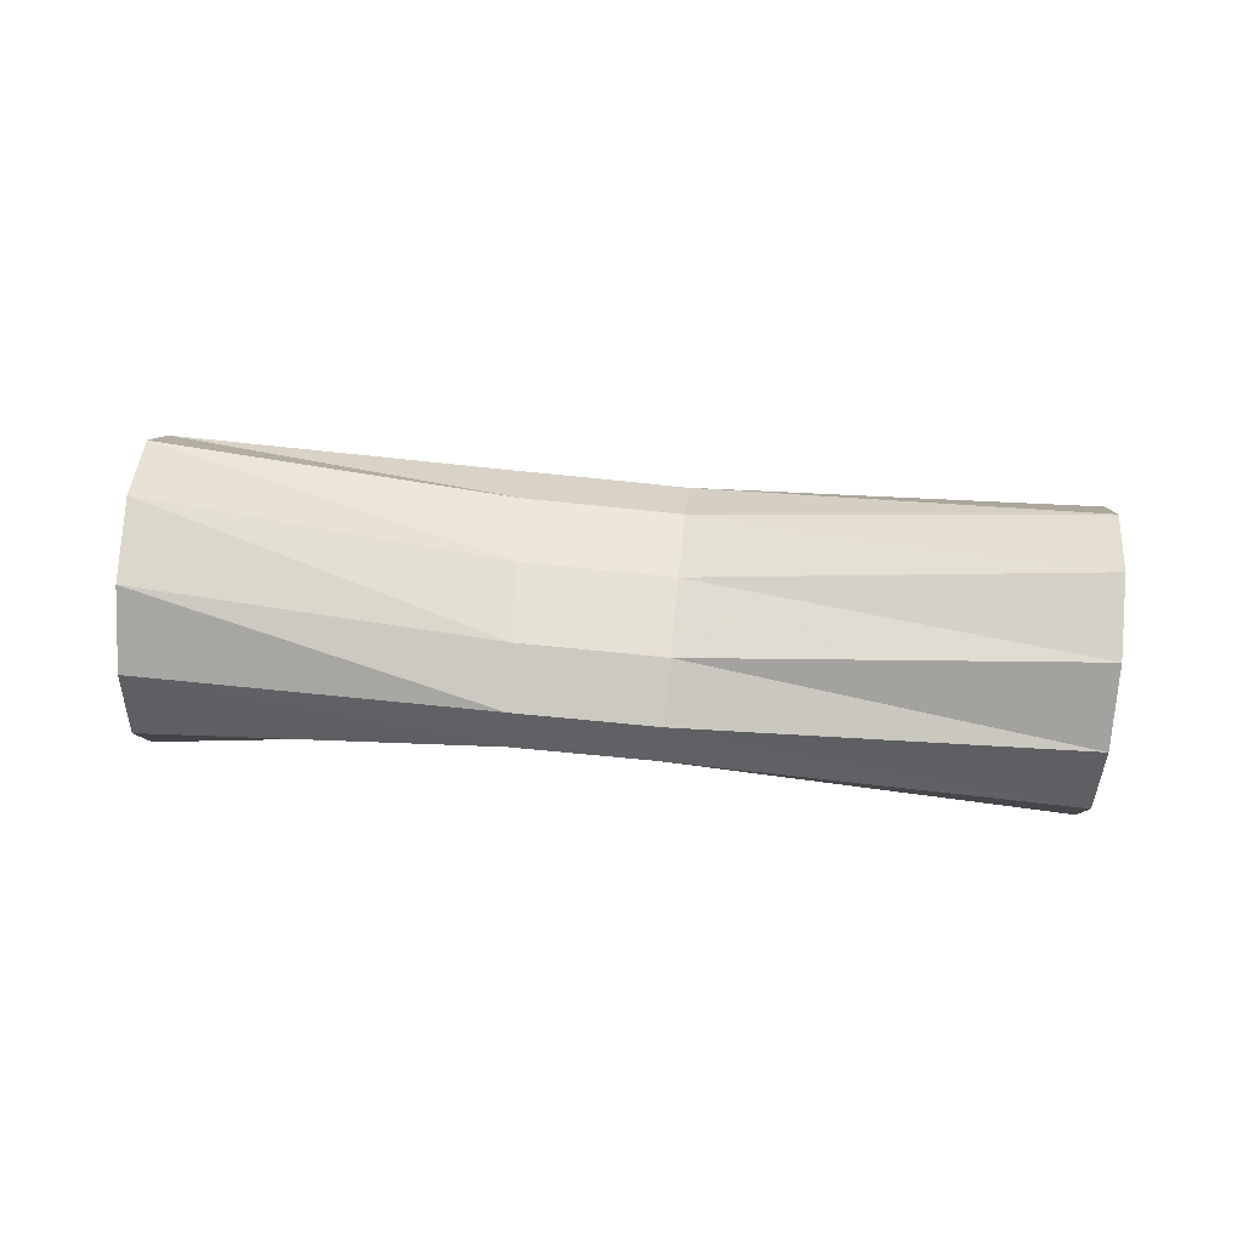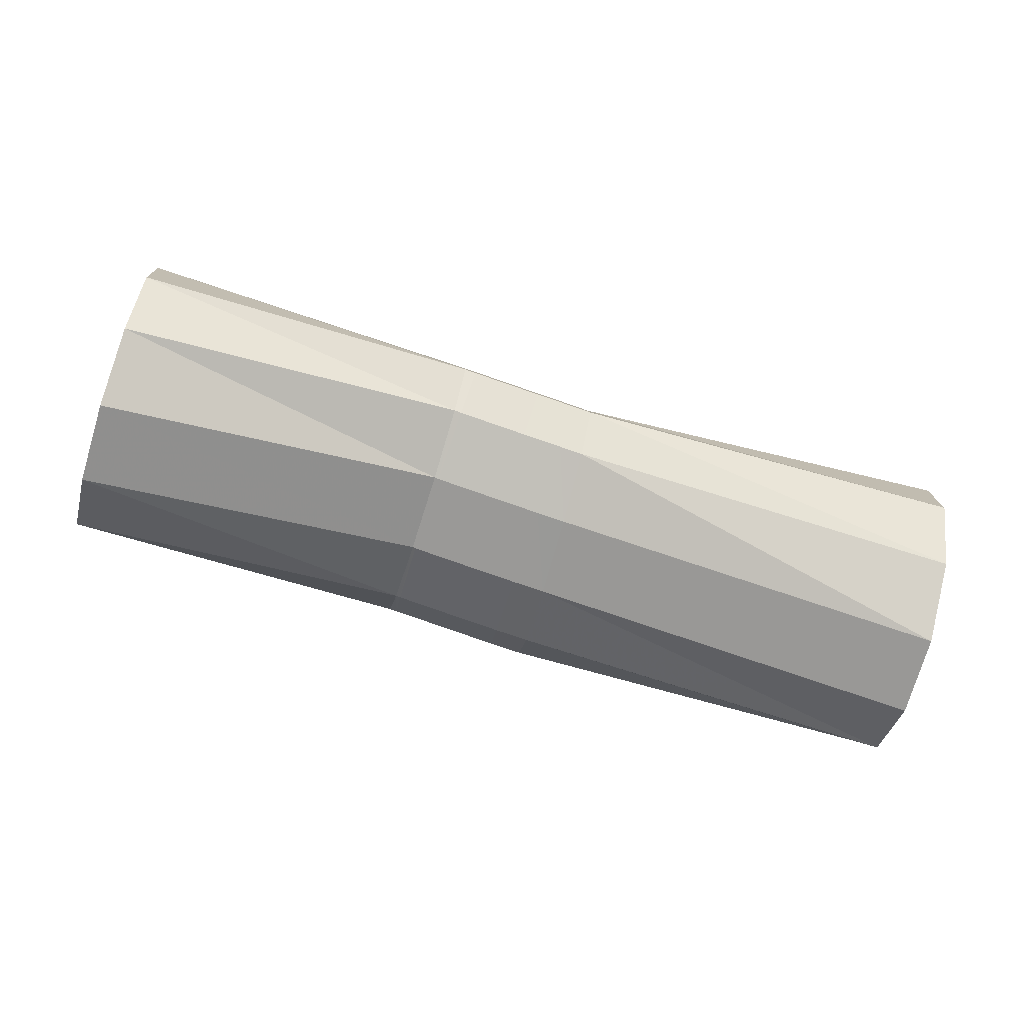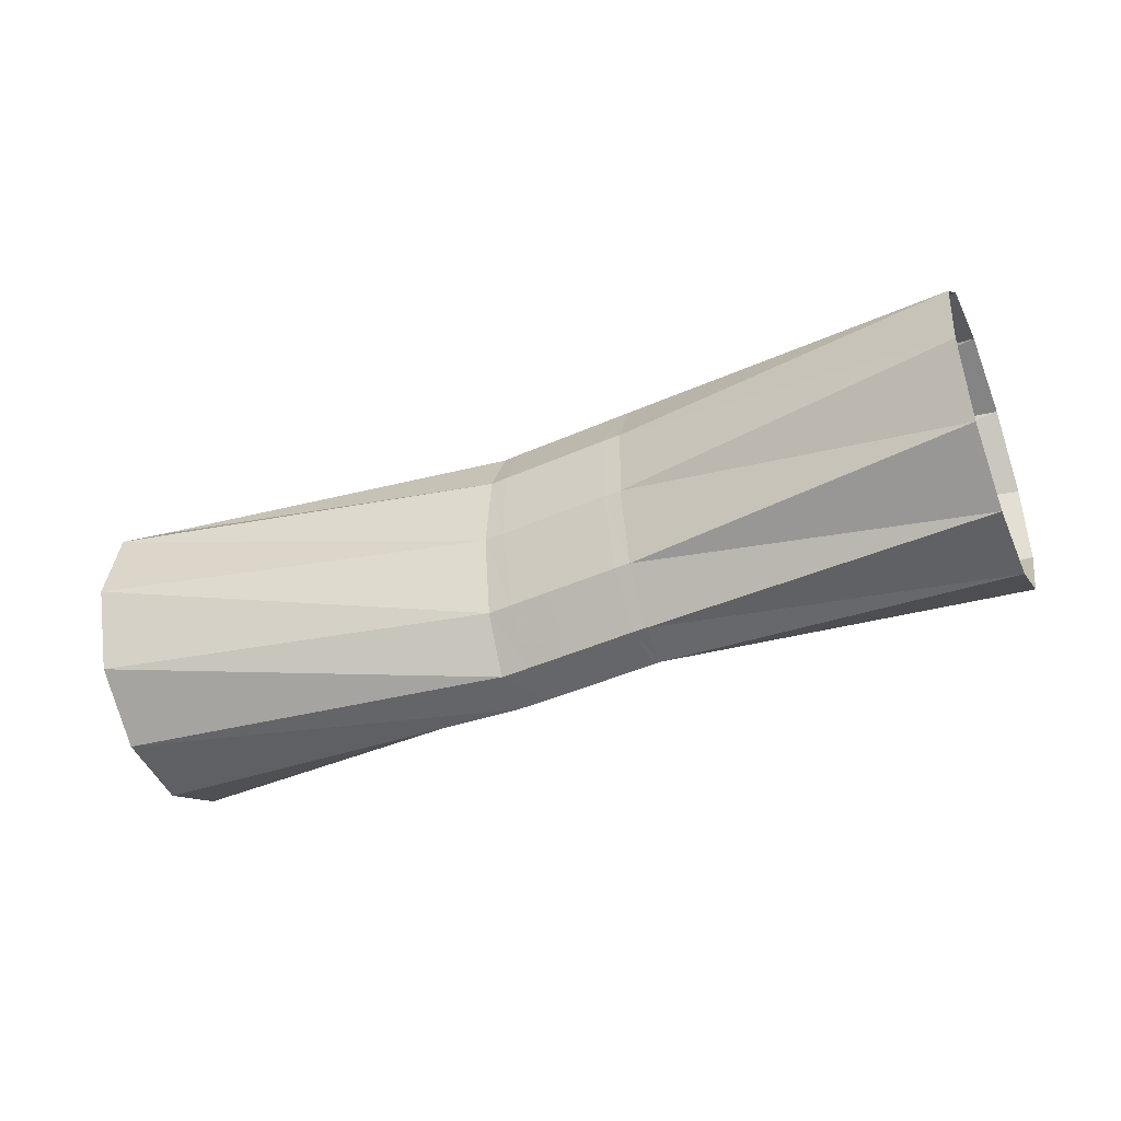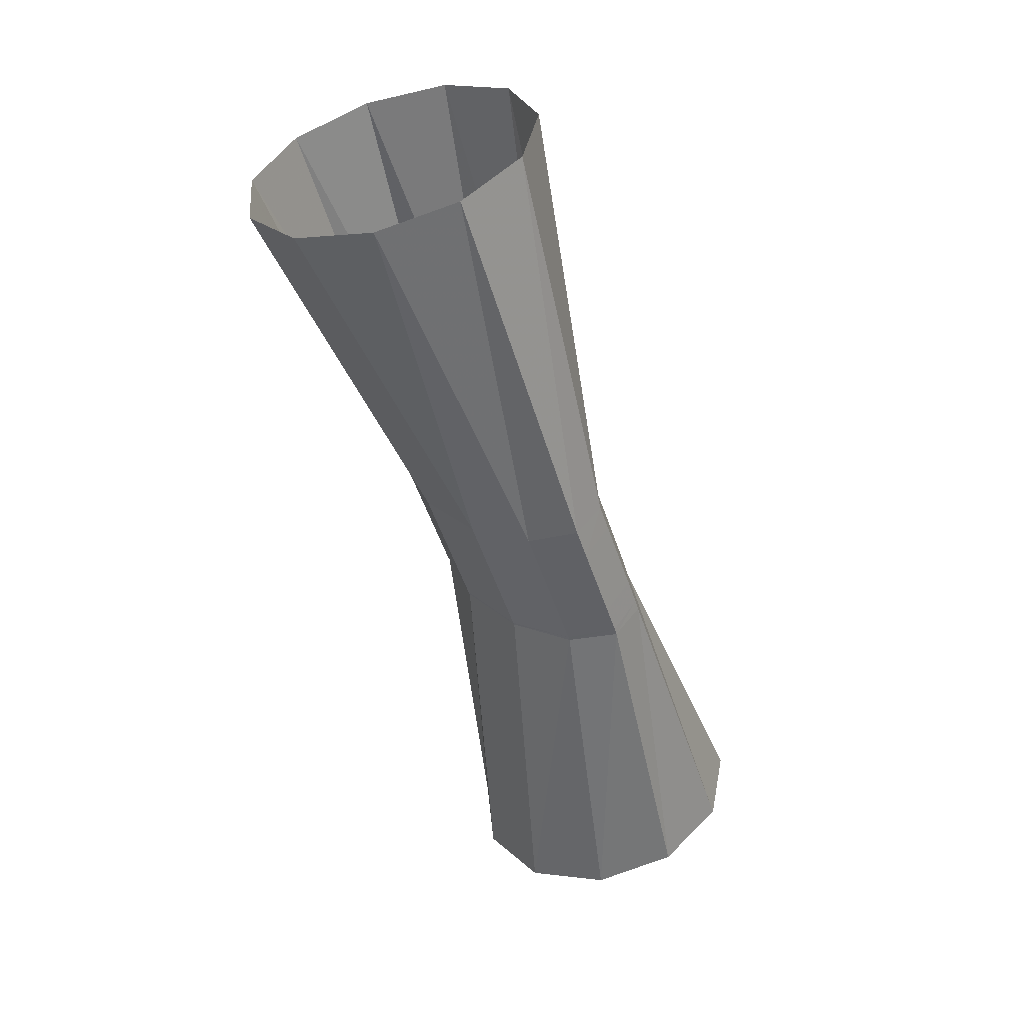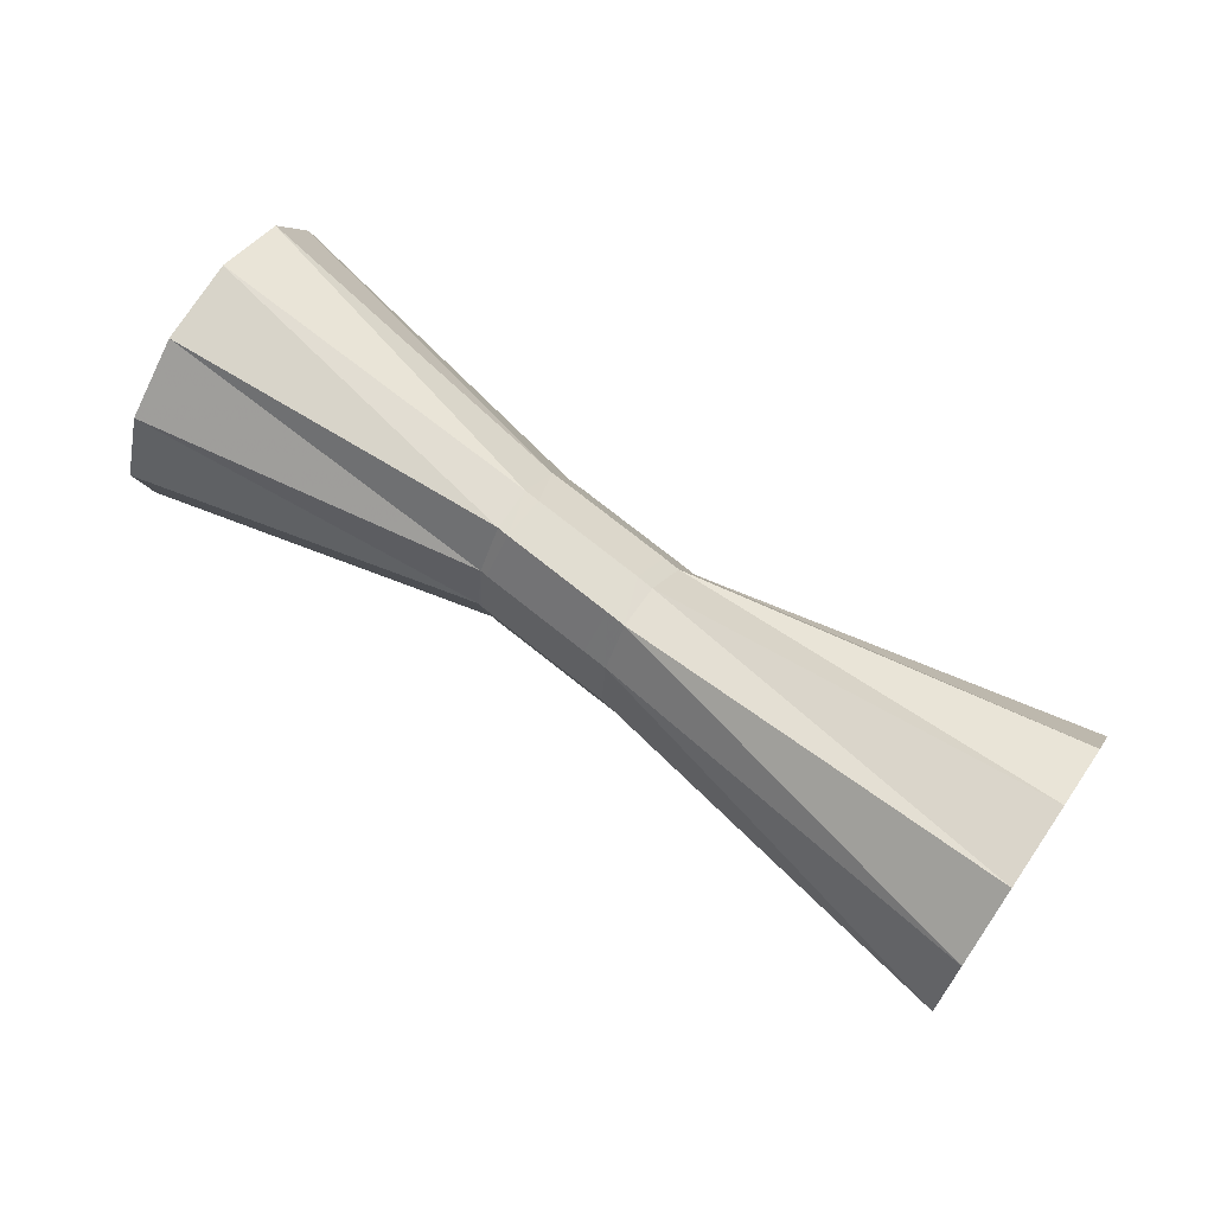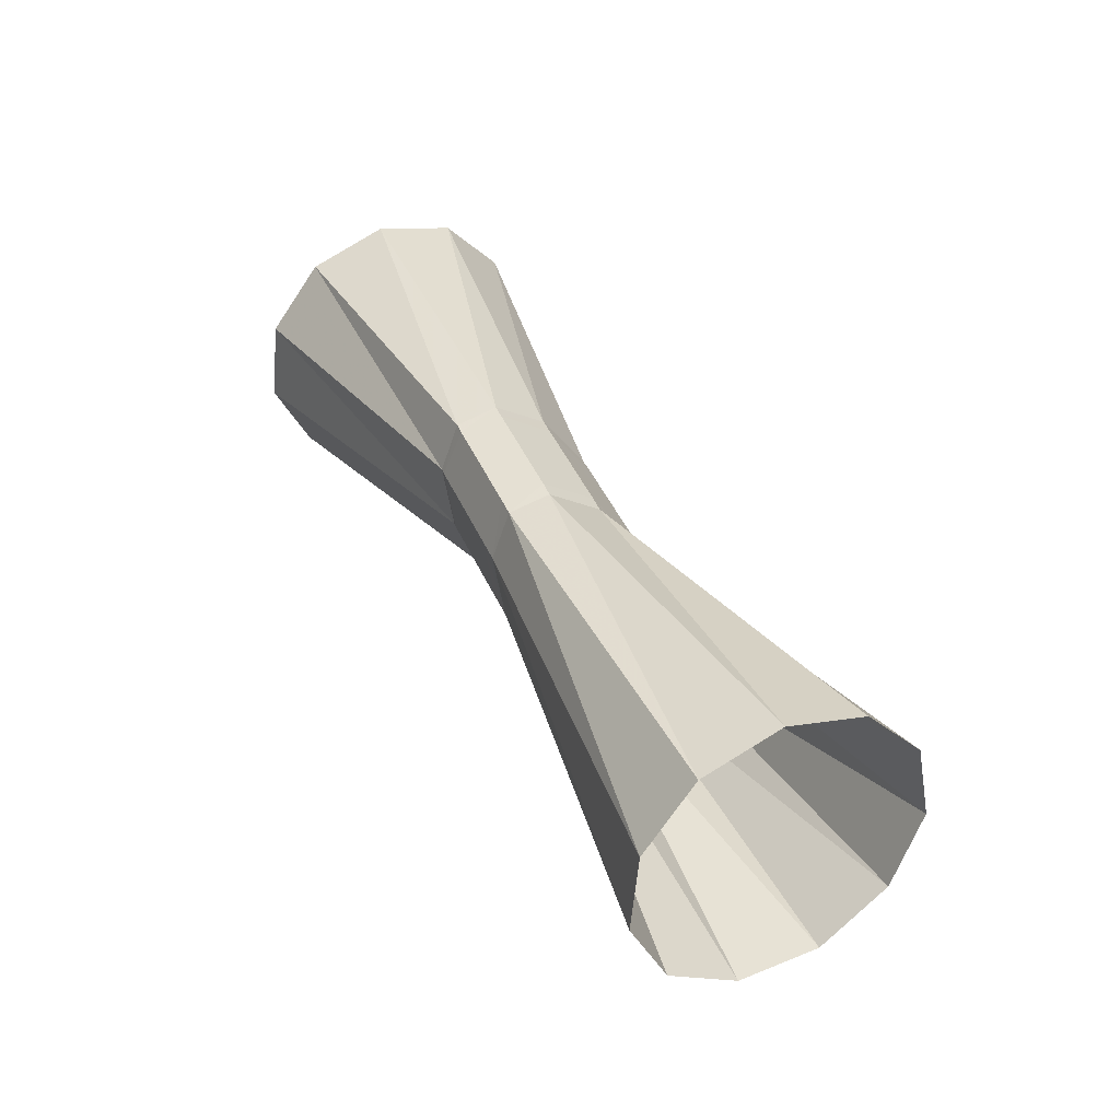
<metadata>
{"format":"obj","ext":"obj","renderer":"f3d","projection":"perspective","resolution":1024,"background":"white","views":[{"elev":22.0,"azim":17.4,"up":"+Y"},{"elev":-11.5,"azim":-11.1,"up":"+Z"},{"elev":-0.9,"azim":-165.4,"up":"+Z"},{"elev":-67.7,"azim":101.6,"up":"+Z"},{"elev":45.0,"azim":27.7,"up":"+Z"},{"elev":22.6,"azim":59.7,"up":"+Z"}]}
</metadata>
<code>
g tube1
v 164.7 179.5 137.6
v 164.1 180.4 135
v 163.5 179.7 132.4
v 162.9 177.6 130.5
v 162.6 174.9 130.1
v 162.6 172.3 131.2
v 163.1 170.7 133.5
v 163.7 170.6 136.2
v 164.4 172 138.5
v 164.8 174.5 139.7
v 164.9 177.3 139.4
v 164.7 179.5 137.6
v 151.3 178.4 139.3
v 150.8 179.6 136.9
v 150.3 179.8 134.9
v 150 178.9 133.8
v 149.9 177.2 134
v 150.2 175.2 135.5
v 150.6 173.6 137.8
v 151.1 172.9 140.1
v 151.5 173.3 141.8
v 151.7 174.6 142.2
v 151.6 176.6 141.3
v 151.3 178.4 139.3
v 150.7 178.5 139.5
v 150.1 179.7 137.2
v 149.4 179.9 135.2
v 149 179 134.1
v 148.8 177.3 134.4
v 149.1 175.3 135.9
v 149.7 173.7 138.1
v 150.3 173 140.4
v 150.9 173.3 142
v 151.2 174.7 142.4
v 151.1 176.6 141.5
v 150.7 178.5 139.5
v 149.4 178.6 140
v 148.8 179.9 137.6
v 148.1 180.1 135.6
v 147.7 179.2 134.6
v 147.6 177.5 134.8
v 147.8 175.5 136.3
v 148.4 173.9 138.5
v 149 173.1 140.8
v 149.6 173.5 142.4
v 149.9 174.8 142.8
v 149.8 176.8 141.9
v 149.4 178.6 140
v 148.1 178.8 140.4
v 147.5 180 138.1
v 146.8 180.2 136
v 146.4 179.3 135
v 146.2 177.6 135.3
v 146.5 175.6 136.7
v 147.1 174 139
v 147.7 173.3 141.3
v 148.3 173.6 142.9
v 148.6 175 143.3
v 148.5 176.9 142.3
v 148.1 178.8 140.4
v 147.2 178.9 140.7
v 146.5 180.1 138.4
v 145.9 180.3 136.4
v 145.4 179.4 135.3
v 145.3 177.7 135.6
v 145.6 175.7 137.1
v 146.1 174.1 139.3
v 146.8 173.4 141.6
v 147.4 173.7 143.2
v 147.7 175.1 143.6
v 147.6 177 142.7
v 147.2 178.9 140.7
v 146.6 179 140.9
v 146 180.2 138.5
v 145.5 180.4 136.5
v 145.2 179.5 135.4
v 145.2 177.7 135.6
v 145.5 175.8 137.1
v 146 174.1 139.4
v 146.6 173.4 141.7
v 147 173.8 143.3
v 147.2 175.2 143.7
v 147 177.1 142.8
v 146.6 179 140.9
v 135.7 181.4 145.2
v 135.1 182.3 142.6
v 134.4 181.6 140
v 133.8 179.6 138.2
v 133.6 176.8 137.7
v 133.8 174.2 138.8
v 134.3 172.6 141
v 135 172.5 143.7
v 135.7 173.9 146.1
v 136.1 176.4 147.3
v 136.1 179.2 147
v 135.7 181.4 145.2
f 1 2 14
f 14 13 1
f 2 3 15
f 15 14 2
f 3 4 16
f 16 15 3
f 4 5 17
f 17 16 4
f 5 6 18
f 18 17 5
f 6 7 19
f 19 18 6
f 7 8 20
f 20 19 7
f 8 9 21
f 21 20 8
f 9 10 22
f 22 21 9
f 10 11 23
f 23 22 10
f 11 12 24
f 24 23 11
f 13 14 26
f 26 25 13
f 14 15 27
f 27 26 14
f 15 16 28
f 28 27 15
f 16 17 29
f 29 28 16
f 17 18 30
f 30 29 17
f 18 19 31
f 31 30 18
f 19 20 32
f 32 31 19
f 20 21 33
f 33 32 20
f 21 22 34
f 34 33 21
f 22 23 35
f 35 34 22
f 23 24 36
f 36 35 23
f 25 26 38
f 38 37 25
f 26 27 39
f 39 38 26
f 27 28 40
f 40 39 27
f 28 29 41
f 41 40 28
f 29 30 42
f 42 41 29
f 30 31 43
f 43 42 30
f 31 32 44
f 44 43 31
f 32 33 45
f 45 44 32
f 33 34 46
f 46 45 33
f 34 35 47
f 47 46 34
f 35 36 48
f 48 47 35
f 37 38 50
f 50 49 37
f 38 39 51
f 51 50 38
f 39 40 52
f 52 51 39
f 40 41 53
f 53 52 40
f 41 42 54
f 54 53 41
f 42 43 55
f 55 54 42
f 43 44 56
f 56 55 43
f 44 45 57
f 57 56 44
f 45 46 58
f 58 57 45
f 46 47 59
f 59 58 46
f 47 48 60
f 60 59 47
f 49 50 62
f 62 61 49
f 50 51 63
f 63 62 50
f 51 52 64
f 64 63 51
f 52 53 65
f 65 64 52
f 53 54 66
f 66 65 53
f 54 55 67
f 67 66 54
f 55 56 68
f 68 67 55
f 56 57 69
f 69 68 56
f 57 58 70
f 70 69 57
f 58 59 71
f 71 70 58
f 59 60 72
f 72 71 59
f 61 62 74
f 74 73 61
f 62 63 75
f 75 74 62
f 63 64 76
f 76 75 63
f 64 65 77
f 77 76 64
f 65 66 78
f 78 77 65
f 66 67 79
f 79 78 66
f 67 68 80
f 80 79 67
f 68 69 81
f 81 80 68
f 69 70 82
f 82 81 69
f 70 71 83
f 83 82 70
f 71 72 84
f 84 83 71
f 73 74 86
f 86 85 73
f 74 75 87
f 87 86 74
f 75 76 88
f 88 87 75
f 76 77 89
f 89 88 76
f 77 78 90
f 90 89 77
f 78 79 91
f 91 90 78
f 79 80 92
f 92 91 79
f 80 81 93
f 93 92 80
f 81 82 94
f 94 93 81
f 82 83 95
f 95 94 82
f 83 84 96
f 96 95 83

</code>
